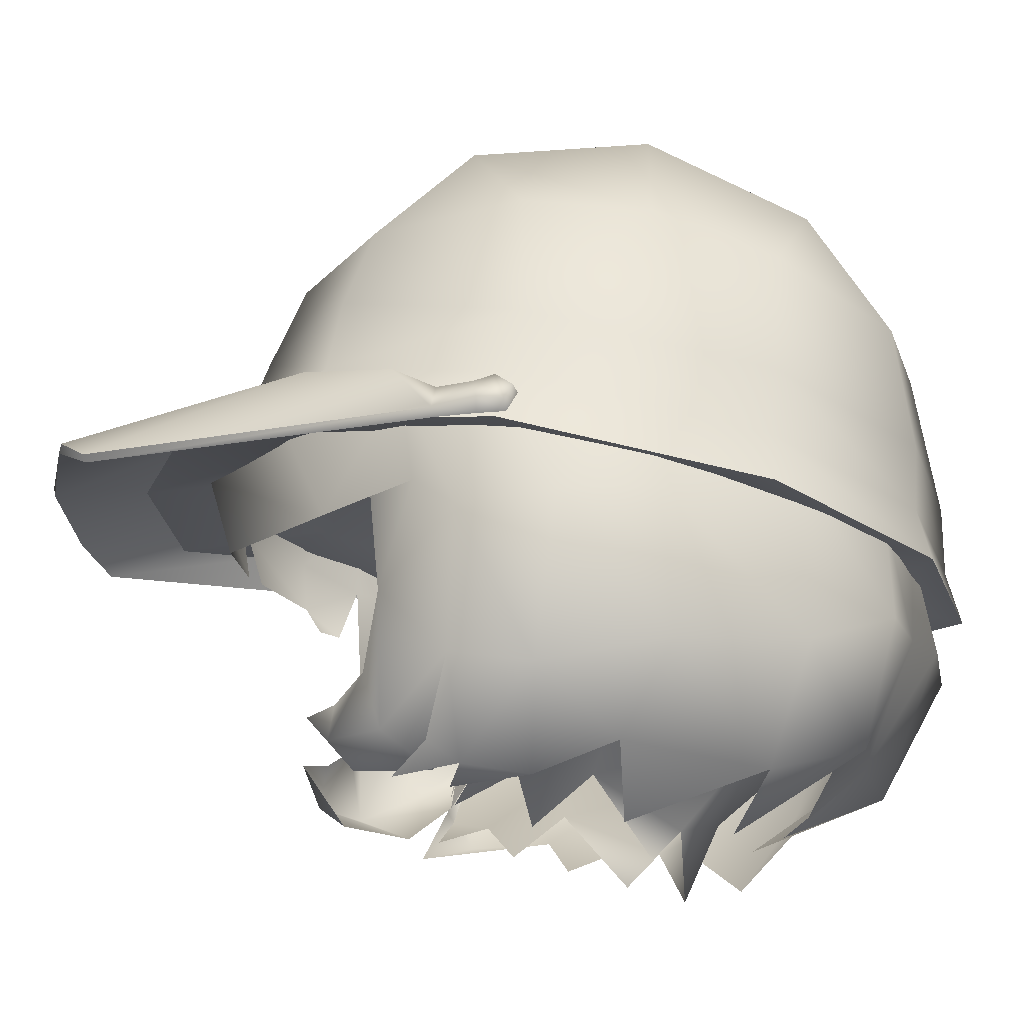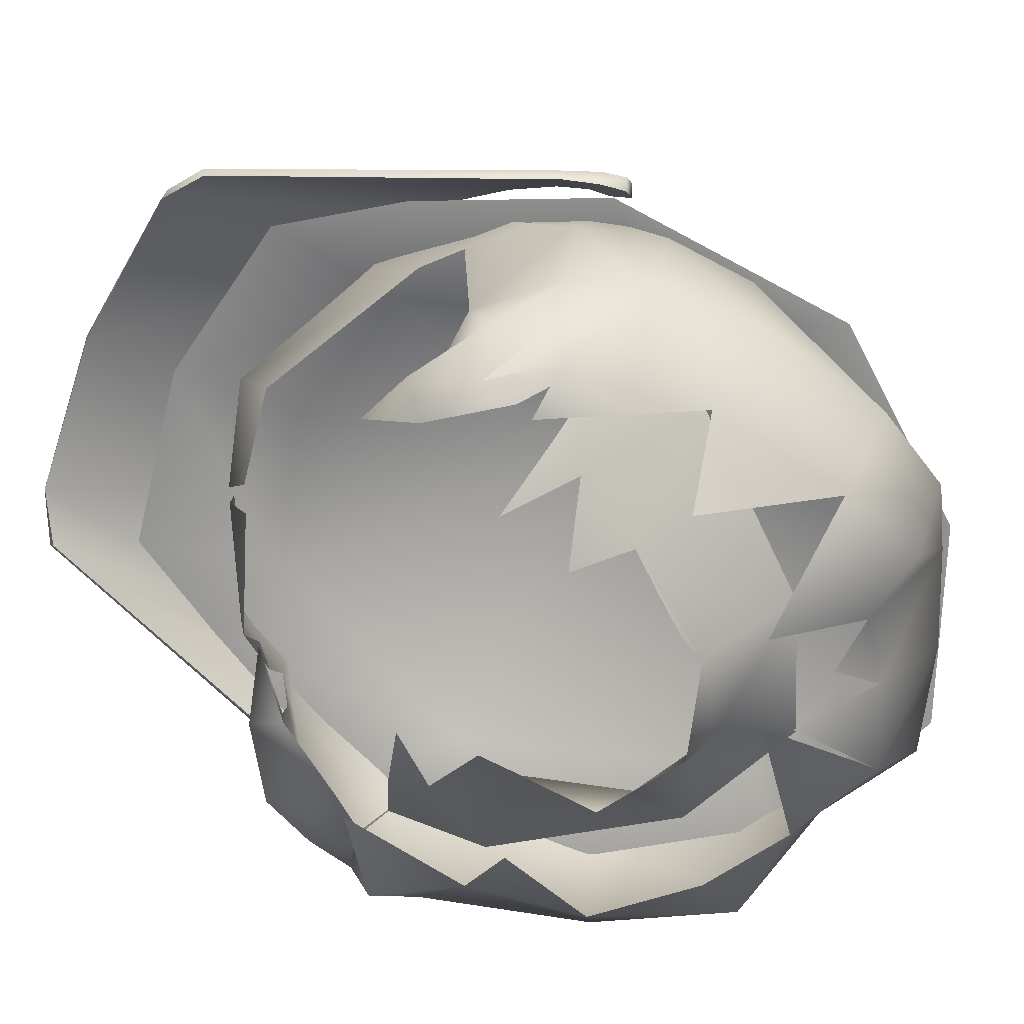
<metadata>
{"format":"obj","ext":"obj","renderer":"f3d","projection":"perspective","resolution":1024,"background":"white","views":[{"elev":-15.9,"azim":85.0,"up":"+Z"},{"elev":-66.5,"azim":66.3,"up":"+Z"}]}
</metadata>
<code>
g NPC_Female_Size02_Hair_505_LOD3
v -0.08834 0.01346 1.479
v -0.08034 0.01013 1.461
v -0.06951 0.02435 1.483
v 0.03084 0.02646 1.437
v 0.05366 0.0201 1.449
v 0.03895 0.04335 1.451
v 0.03895 0.04335 1.451
v 0.02184 0.07117 1.438
v 0.02797 0.06187 1.428
v 0.05366 0.0201 1.449
v 0.0773 0.0482 1.472
v 0.03711 0.09536 1.466
v 0.02184 0.07117 1.438
v -0.001102 0.08611 1.443
v -0.001545 0.1143 1.468
v -0.001102 0.08611 1.443
v -0.000719 0.07543 1.42
v 0.02184 0.07117 1.438
v -0.03083 0.02646 1.437
v -0.03906 0.04335 1.452
v -0.05189 0.0201 1.45
v -0.02384 0.07117 1.438
v -0.03906 0.04335 1.452
v -0.02962 0.06187 1.428
v -0.05189 0.0201 1.45
v -0.07652 0.0482 1.473
v -0.0397 0.09573 1.465
v -0.02384 0.07117 1.438
v -0.001102 0.08611 1.443
v -0.001545 0.1143 1.468
v -0.02384 0.07117 1.438
v -0.000719 0.07543 1.42
v -0.001102 0.08611 1.443
v 0.02709 0.1255 1.456
v 0.03171 0.1068 1.44
v 0.04516 0.1121 1.452
v 0.06048 0.1334 1.487
v 0.03045 0.148 1.491
v 0.06756 0.1169 1.454
v 0.03524 0.08438 1.435
v 0.07831 0.08767 1.446
v 0.09414 0.09719 1.48
v 0.0777 0.1245 1.49
v 0.08269 0.09531 1.533
v 0.05902 0.1269 1.527
v 0.02769 0.1423 1.523
v -0.003282 0.1511 1.522
v -0.002212 0.1572 1.488
v -0.03368 0.1414 1.524
v 0.004105 0.1358 1.451
v 0.02709 0.1255 1.456
v 0.01156 0.1037 1.438
v -0.03351 0.1401 1.489
v -0.02757 0.1238 1.456
v 0.01023 0.09442 1.434
v -0.0671 0.1333 1.488
v -0.05954 0.1266 1.527
v -0.0577 0.1212 1.456
v -0.02757 0.1238 1.456
v -0.0391 0.09921 1.429
v -0.07791 0.04236 1.449
v -0.05803 0.04646 1.437
v -0.075 0.08013 1.452
v -0.09377 0.09059 1.483
v -0.1057 0.0383 1.482
v -0.0921 0.09042 1.524
v -0.1025 0.02504 1.524
v -0.08905 0.08802 1.536
v -0.09561 0.02114 1.549
v -0.05954 0.1266 1.527
v -0.0671 0.1333 1.488
v -0.09377 0.09059 1.483
v -0.0577 0.1212 1.456
v -0.075 0.08013 1.452
v -0.0391 0.09921 1.429
v 0.1032 0.05469 1.52
v 0.09582 0.0513 1.543
v 0.08269 0.09531 1.533
v 0.09414 0.09719 1.48
v 0.1037 0.05811 1.477
v 0.07831 0.08767 1.446
v 0.08419 0.04545 1.453
v 0.06073 0.04943 1.434
v 0.06568 0.000214 1.442
v 0.08316 0.001766 1.446
v 0.07613 0.02207 1.444
v 0.1042 0.02016 1.47
v 0.08419 0.04545 1.453
v 0.1037 0.05811 1.477
v 0.1062 0.02611 1.517
v 0.1032 0.05469 1.52
v 0.09582 0.0513 1.543
v 0.09434 0.01034 1.551
v 0.09923 -0.001017 1.514
v 0.08121 -0.0156 1.554
v 0.09246 -0.0123 1.522
v -0.08326 0.009106 1.46
v -0.1025 0.01501 1.479
v -0.08834 0.01346 1.479
v -0.09231 0.0182 1.449
v -0.06676 0.000224 1.442
v -0.1057 0.0383 1.482
v -0.07791 0.04236 1.449
v -0.1025 0.01501 1.479
v -0.1057 0.0383 1.482
v -0.1025 0.02504 1.524
v -0.08834 -0.006644 1.493
v -0.09151 -0.001953 1.466
v -0.08034 0.01013 1.461
v -0.08791 -0.01389 1.534
v -0.06881 -0.02066 1.497
v -0.09561 0.02114 1.549
v -0.07678 -0.02208 1.533
v -0.07586 -0.02043 1.557
v -0.0168 -0.0575 1.522
v 0.004974 -0.06972 1.546
v 0.01488 -0.06292 1.521
v -0.02809 -0.0601 1.542
v 0.003582 -0.06857 1.554
v -0.02992 -0.05703 1.552
v 0.04904 -0.04743 1.556
v 0.0536 -0.04823 1.549
v 0.08121 -0.0156 1.554
v 0.06857 -0.03637 1.518
v 0.01488 -0.06292 1.521
v 0.09246 -0.0123 1.522
v -0.03154 -0.05821 1.539
v -0.06436 -0.03963 1.557
v -0.03097 -0.05639 1.552
v -0.06822 -0.04012 1.54
v -0.07586 -0.02043 1.557
v -0.07678 -0.02208 1.533
v -0.06479 -0.03902 1.524
v -0.02556 -0.0536 1.522
v -0.06855 -0.02809 1.515
v -0.0608 -0.03448 1.515
v 0.03824 -0.03928 1.466
v 0.05846 -0.03362 1.456
v 0.05034 -0.02586 1.449
v 0.0666 -0.004578 1.447
v 0.08117 -0.01989 1.455
v 0.09562 -0.00273 1.474
v 0.07928 0.01049 1.46
v 0.04869 -0.03156 1.468
v 0.05846 -0.03362 1.456
v 0.03824 -0.03928 1.466
v 0.06163 -0.02409 1.475
v 0.08117 -0.01989 1.455
v 0.06969 -0.02048 1.497
v 0.09562 -0.00273 1.474
v 0.09923 -0.001017 1.514
v 0.09246 -0.0123 1.522
v 0.07369 -0.02452 1.538
v 0.08307 -0.007505 1.452
v 0.08316 0.001766 1.446
v 0.06997 -0.01609 1.444
v 0.09562 -0.00273 1.474
v 0.1042 0.02016 1.47
v 0.09923 -0.001017 1.514
v 0.1062 0.02611 1.517
v -0.06881 -0.02066 1.497
v -0.0788 -0.01989 1.456
v -0.08834 -0.006644 1.493
v -0.06024 -0.0239 1.476
v -0.05761 -0.03362 1.456
v -0.04822 -0.03156 1.468
v -0.03823 -0.03928 1.467
v -0.03823 -0.03928 1.467
v -0.04931 -0.02586 1.449
v -0.05761 -0.03362 1.456
v -0.06369 -0.004578 1.448
v -0.0788 -0.01989 1.456
v -0.08034 0.01013 1.461
v -0.09151 -0.001953 1.466
v -0.08834 -0.006644 1.493
v 0.07874 0.01659 1.471
v 0.0773 0.0482 1.472
v 0.05366 0.0201 1.449
v 0.05931 0.009337 1.451
v 0.03651 0.003494 1.442
v -0.07634 0.01659 1.472
v -0.05189 0.0201 1.45
v -0.07652 0.0482 1.473
v -0.0571 0.009337 1.452
v -0.03592 0.003494 1.443
v 0.07827 -0.04491 1.544
v 0.05586 -0.07933 1.54
v 0.0712 -0.03618 1.561
v 0.05586 -0.07933 1.54
v -0 -0.08923 1.544
v -0 -0.0621 1.563
v -0 -0.05268 1.586
v 0.06627 -0.03158 1.583
v 0.05926 -0.02238 1.608
v 0.000161 -0.04177 1.61
v -0 0.00544 1.653
v 0.09589 0.01751 1.572
v 0.09993 0.01383 1.552
v 0.07827 -0.04491 1.544
v 0.1056 0.009543 1.537
v 0.04985 0.007492 1.638
v 0.07943 0.01936 1.611
v 0.08352 0.05657 1.608
v 0.09326 0.08952 1.557
v 0.052 0.06018 1.643
v -0 0.06473 1.661
v 0.0485 0.1089 1.621
v -0 0.1187 1.634
v 0.0772 0.09432 1.597
v 0.05429 0.1323 1.584
v -0 0.151 1.586
v 0.05461 0.1382 1.548
v -0 0.1589 1.544
v -0 0.1593 1.523
v 0.05712 0.1368 1.528
v 0.09326 0.08952 1.557
v 0.05998 0.1404 1.512
v -0 0.1641 1.508
v 0.09679 0.08642 1.537
v 0.09589 0.01751 1.572
v 0.09993 0.01383 1.552
v 0.09679 0.08642 1.537
v 0.05998 0.1404 1.512
v 0.1023 0.08674 1.522
v 0.1056 0.009543 1.537
v 0.1023 0.08674 1.522
v 0.07717 0.03927 1.533
v 0.1023 0.08674 1.522
v 0.05998 0.1404 1.512
v 0.048 -0.03574 1.546
v -0 0.05188 1.613
v 0.07827 -0.04491 1.544
v 0.1056 0.009543 1.537
v 0.1023 0.08674 1.522
v 0.04025 0.1255 1.518
v 0.05998 0.1404 1.512
v -0 0.136 1.514
v 0.05998 0.1404 1.512
v -0 -0.04858 1.549
v -0 -0.08923 1.544
v 0.05586 -0.07933 1.54
v -0.048 -0.03574 1.546
v -0 -0.08923 1.544
v -0.05586 -0.07933 1.54
v -0.07717 0.03927 1.533
v -0.07827 -0.04491 1.544
v -0.1056 0.009543 1.537
v -0.1023 0.08674 1.522
v -0.04025 0.1255 1.518
v -0.05998 0.1404 1.512
v -0.05998 0.1404 1.512
v 0.05586 -0.07933 1.54
v 0.07827 -0.04491 1.544
v -0.07827 -0.04491 1.544
v -0.05586 -0.07933 1.54
v -0.05998 0.1404 1.512
v -0.1023 0.08674 1.522
v -0 0.1641 1.508
v 0.05998 0.1404 1.512
v -0 0.1641 1.508
v -0.05998 0.1404 1.512
v -0.07827 -0.04491 1.544
v -0.0712 -0.03618 1.561
v -0.05586 -0.07933 1.54
v -0.09993 0.01383 1.552
v -0.09589 0.01751 1.572
v -0.07827 -0.04491 1.544
v -0.1056 0.009543 1.537
v -0.09679 0.08642 1.537
v -0.09326 0.08952 1.557
v -0.05712 0.1368 1.528
v -0.05461 0.1382 1.548
v -0 0.1593 1.523
v -0.05998 0.1404 1.512
v -0 0.1641 1.508
v -0 0.1589 1.544
v -0 0.151 1.586
v -0.05432 0.1323 1.584
v -0 0.1187 1.634
v -0.09326 0.08952 1.557
v -0.0485 0.1088 1.621
v -0 0.06473 1.661
v -0.0772 0.09432 1.597
v -0.08352 0.05657 1.608
v -0.052 0.06022 1.643
v -0 0.00544 1.653
v -0.04986 0.007486 1.638
v -0.07943 0.01936 1.611
v -0.05926 -0.02238 1.608
v 0.000161 -0.04177 1.61
v -0 -0.05268 1.586
v -0.06627 -0.03158 1.583
v -0 -0.0621 1.563
v -0 -0.08923 1.544
v -0.05586 -0.07933 1.54
v 0.0534 -0.1115 1.542
v 0.03847 -0.06162 1.563
v 0.07295 -0.04276 1.559
v 0.1076 0.004144 1.537
v 0.1027 0.01007 1.548
v 0.103 0.00303 1.545
v 0.1027 0.01007 1.548
v 0.1076 0.004144 1.537
v 0.1087 0.01216 1.538
v 0.1059 0.01562 1.544
v 0.1027 0.01007 1.548
v 0.1087 0.01216 1.538
v -0.1027 0.01007 1.548
v -0.1076 0.004144 1.537
v -0.103 0.00303 1.545
v -0.1027 0.01007 1.548
v -0.1059 0.01562 1.544
v -0.1087 0.01216 1.538
v -0.1076 0.004144 1.537
v -0.1027 0.01007 1.548
v -0.1087 0.01216 1.538
v -0.07164 -0.0419 1.558
v -0.05074 -0.1122 1.54
v -0.03795 -0.06074 1.562
v -0.0534 -0.1115 1.542
v -0.07295 -0.04276 1.559
v -0.03847 -0.06162 1.563
v 0.05074 -0.1122 1.54
v 0.07164 -0.0419 1.558
v 0.03795 -0.06074 1.562
v -0.09679 0.08642 1.537
v -0.1023 0.08674 1.522
v -0.05998 0.1404 1.512
v -0.1056 0.009543 1.537
v -0.1023 0.08674 1.522
v 0.1098 0.01385 1.545
v 0.1059 0.01562 1.544
v 0.1087 0.01216 1.538
v 0.112 0.01107 1.54
v 0.1059 0.01562 1.544
v 0.1098 0.01385 1.545
v 0.107 0.009306 1.549
v 0.1027 0.01007 1.548
v 0.107 0.009306 1.549
v 0.1073 0.003179 1.546
v 0.103 0.00303 1.545
v 0.1027 0.01007 1.548
v 0.1104 0.003818 1.541
v 0.112 0.01107 1.54
v 0.1087 0.01216 1.538
v 0.1076 0.004144 1.537
v 0.03847 -0.06162 1.563
v 0.0534 -0.1115 1.542
v -0 -0.1175 1.544
v -0 -0.06949 1.565
v 0.09085 -0.0176 1.554
v 0.06461 -0.1032 1.533
v 0.1046 -0.006799 1.537
v 0.09969 -0.006001 1.546
v 0.03795 -0.06074 1.562
v -0 -0.06875 1.563
v -0 -0.1171 1.542
v 0.05074 -0.1122 1.54
v 0.06461 -0.1032 1.533
v 0.06584 -0.1041 1.535
v 0.1062 -0.008165 1.539
v 0.1046 -0.006799 1.537
v 0.1104 0.003818 1.541
v 0.1076 0.004144 1.537
v 0.1046 -0.006799 1.537
v 0.06461 -0.1032 1.533
v 0.05074 -0.1122 1.54
v 0.0534 -0.1115 1.542
v 0.06584 -0.1041 1.535
v 0.1013 -0.006548 1.546
v 0.09164 -0.01815 1.555
v 0.09085 -0.0176 1.554
v 0.09969 -0.006001 1.546
v 0.1073 0.003179 1.546
v 0.09969 -0.006001 1.546
v 0.103 0.00303 1.545
v 0.09164 -0.01815 1.555
v 0.07164 -0.0419 1.558
v 0.09085 -0.0176 1.554
v 0.07295 -0.04276 1.559
v 0.07164 -0.0419 1.558
v 0.03847 -0.06162 1.563
v 0.03795 -0.06074 1.562
v 0.05074 -0.1122 1.54
v -0 -0.1171 1.542
v -0 -0.1175 1.544
v 0.0534 -0.1115 1.542
v 0.03847 -0.06162 1.563
v -0 -0.06949 1.565
v -0 -0.06875 1.563
v 0.03795 -0.06074 1.562
v -0.1098 0.01385 1.545
v -0.112 0.01107 1.54
v -0.1087 0.01216 1.538
v -0.1059 0.01562 1.544
v -0.107 0.009306 1.549
v -0.1098 0.01385 1.545
v -0.1059 0.01562 1.544
v -0.1027 0.01007 1.548
v -0.107 0.009306 1.549
v -0.1027 0.01007 1.548
v -0.103 0.00303 1.545
v -0.1073 0.003179 1.546
v -0.1104 0.003818 1.541
v -0.1076 0.004144 1.537
v -0.1087 0.01216 1.538
v -0.112 0.01107 1.54
v -0.09164 -0.01815 1.555
v -0.06584 -0.1041 1.535
v -0.1062 -0.008165 1.539
v -0.1013 -0.006548 1.546
v -0.1073 0.003179 1.546
v -0.1104 0.003818 1.541
v -0.1096 0.008152 1.544
v -0.107 0.009306 1.549
v -0.112 0.01107 1.54
v -0.1098 0.01385 1.545
v -0.03847 -0.06162 1.563
v -0 -0.06949 1.565
v -0 -0.1175 1.544
v -0.0534 -0.1115 1.542
v -0.06461 -0.1032 1.533
v -0.05074 -0.1122 1.54
v -0.07164 -0.0419 1.558
v -0.09085 -0.0176 1.554
v -0 -0.1171 1.542
v -0 -0.06875 1.563
v -0.03795 -0.06074 1.562
v -0.05074 -0.1122 1.54
v -0.06584 -0.1041 1.535
v -0.06461 -0.1032 1.533
v -0.1046 -0.006799 1.537
v -0.1062 -0.008165 1.539
v -0.1076 0.004144 1.537
v -0.1104 0.003818 1.541
v -0.1046 -0.006799 1.537
v -0.0534 -0.1115 1.542
v -0.05074 -0.1122 1.54
v -0.06461 -0.1032 1.533
v -0.06584 -0.1041 1.535
v -0.09085 -0.0176 1.554
v -0.09164 -0.01815 1.555
v -0.1013 -0.006548 1.546
v -0.09969 -0.006001 1.546
v -0.09969 -0.006001 1.546
v -0.1073 0.003179 1.546
v -0.103 0.00303 1.545
v -0.07164 -0.0419 1.558
v -0.09164 -0.01815 1.555
v -0.09085 -0.0176 1.554
v -0.07295 -0.04276 1.559
v -0.07164 -0.0419 1.558
v -0.03847 -0.06162 1.563
v -0.03795 -0.06074 1.562
v -0.05074 -0.1122 1.54
v -0.0534 -0.1115 1.542
v -0 -0.1175 1.544
v -0 -0.1171 1.542
v -0 -0.06875 1.563
v -0 -0.06949 1.565
v -0.03847 -0.06162 1.563
v -0.03795 -0.06074 1.562
v 0.09969 -0.006001 1.546
v 0.1046 -0.006799 1.537
v 0.1076 0.004144 1.537
v 0.103 0.00303 1.545
v -0.1076 0.004144 1.537
v -0.1046 -0.006799 1.537
v -0.09969 -0.006001 1.546
v -0.103 0.00303 1.545
v -0.06584 -0.1041 1.535
v -0.09164 -0.01815 1.555
v -0.07295 -0.04276 1.559
v -0.0534 -0.1115 1.542
v -0.1046 -0.006799 1.537
v -0.06461 -0.1032 1.533
v -0.09085 -0.0176 1.554
v -0.09969 -0.006001 1.546
v 0.06584 -0.1041 1.535
v 0.0534 -0.1115 1.542
v 0.07295 -0.04276 1.559
v 0.09164 -0.01815 1.555
v 0.06461 -0.1032 1.533
v 0.09085 -0.0176 1.554
v 0.07164 -0.0419 1.558
v 0.05074 -0.1122 1.54
v 0.1062 -0.008165 1.539
v 0.06584 -0.1041 1.535
v 0.09164 -0.01815 1.555
v 0.1013 -0.006548 1.546
v 0.1073 0.003179 1.546
v 0.1104 0.003818 1.541
v 0.1096 0.008152 1.544
v 0.107 0.009306 1.549
v 0.112 0.01107 1.54
v 0.1098 0.01385 1.545
g NPC_Female_Size02_Hair_505_LOD3_0
f 3 2 1
f 6 5 4
f 9 8 7
f 7 11 10
f 11 7 12
f 7 13 12
f 13 14 12
f 14 15 12
f 18 17 16
f 21 20 19
f 24 23 22
f 26 23 25
f 23 26 27
f 28 23 27
f 29 28 27
f 30 29 27
f 33 32 31
f 36 35 34
f 36 34 37
f 34 38 37
f 39 36 37
f 39 40 36
f 40 39 41
f 41 39 42
f 39 43 42
f 43 39 37
f 43 44 42
f 43 45 44
f 37 45 43
f 45 37 46
f 37 38 46
f 47 46 38
f 48 47 38
f 47 48 49
f 50 48 38
f 51 50 38
f 51 52 50
f 49 48 53
f 53 48 50
f 54 53 50
f 55 54 50
f 49 53 56
f 57 49 56
f 58 56 53
f 59 58 53
f 58 59 60
f 63 62 61
f 63 61 64
f 61 65 64
f 64 65 66
f 66 65 67
f 68 66 67
f 69 68 67
f 68 70 66
f 70 71 66
f 71 72 66
f 72 71 73
f 74 72 73
f 75 74 73
f 78 77 76
f 79 78 76
f 80 79 76
f 81 79 80
f 82 81 80
f 83 81 82
f 86 85 84
f 85 86 87
f 86 88 87
f 88 89 87
f 89 90 87
f 89 91 90
f 91 92 90
f 92 93 90
f 90 93 94
f 94 93 95
f 94 95 96
f 99 98 97
f 98 100 97
f 100 101 97
f 102 100 98
f 100 103 101
f 103 100 102
f 106 105 104
f 107 106 104
f 107 104 108
f 104 109 108
f 106 107 110
f 111 110 107
f 106 110 112
f 113 110 111
f 110 114 112
f 114 110 113
f 117 116 115
f 116 118 115
f 116 119 118
f 119 120 118
f 121 119 116
f 122 121 116
f 123 121 122
f 116 124 122
f 123 122 124
f 125 124 116
f 126 123 124
f 129 128 127
f 128 130 127
f 130 128 131
f 132 130 131
f 127 130 133
f 133 130 132
f 134 127 133
f 135 133 132
f 136 133 135
f 139 138 137
f 138 139 140
f 141 138 140
f 141 140 142
f 140 143 142
f 146 145 144
f 147 144 145
f 148 147 145
f 147 148 149
f 148 150 149
f 150 151 149
f 152 149 151
f 153 149 152
f 156 155 154
f 157 154 155
f 158 157 155
f 158 159 157
f 160 159 158
f 163 162 161
f 161 162 164
f 164 162 165
f 166 164 165
f 165 167 166
f 170 169 168
f 171 169 170
f 172 171 170
f 171 172 173
f 172 174 173
f 172 175 174
f 178 177 176
f 179 178 176
f 179 180 178
f 183 182 181
f 182 184 181
f 185 184 182
g NPC_Female_Size02_Hair_505_LOD3_1
f 188 187 186
f 190 189 188
f 191 190 188
f 192 191 188
f 193 192 188
f 193 194 192
f 194 195 192
f 195 194 196
f 197 193 188
f 193 197 194
f 198 197 188
f 188 199 198
f 199 200 198
f 194 201 196
f 197 202 194
f 201 194 202
f 202 197 203
f 203 201 202
f 197 204 203
f 196 201 205
f 205 201 203
f 206 196 205
f 206 205 207
f 203 207 205
f 208 206 207
f 204 209 203
f 209 207 203
f 208 207 210
f 210 207 209
f 209 204 210
f 211 208 210
f 210 204 212
f 211 210 212
f 213 211 212
f 214 213 212
f 215 214 212
f 212 216 215
f 215 217 214
f 217 218 214
f 216 219 215
f 216 220 219
f 220 221 219
f 223 215 222
f 224 223 222
f 222 198 225
f 226 222 225
f 229 228 227
f 231 227 230
f 232 230 227
f 233 232 227
f 227 234 233
f 231 235 227
f 227 235 236
f 235 231 237
f 235 237 238
f 239 231 230
f 239 230 240
f 230 241 240
f 242 231 239
f 242 239 243
f 244 242 243
f 245 231 242
f 242 246 245
f 246 247 245
f 248 245 247
f 249 231 245
f 231 249 237
f 245 250 249
f 249 251 237
f 253 252 230
f 255 254 242
f 257 256 245
f 259 237 258
f 237 261 260
f 264 263 262
f 266 265 263
f 267 263 265
f 268 267 265
f 269 265 266
f 270 269 266
f 271 269 270
f 272 271 270
f 273 271 272
f 271 273 274
f 273 275 274
f 276 273 272
f 276 272 277
f 272 278 277
f 277 278 279
f 280 278 272
f 278 281 279
f 279 281 282
f 280 283 278
f 281 278 283
f 283 280 284
f 284 281 283
f 280 266 284
f 281 285 282
f 285 281 284
f 286 282 285
f 284 287 285
f 287 286 285
f 288 287 284
f 266 288 284
f 286 287 289
f 289 287 288
f 288 266 289
f 290 286 289
f 291 290 289
f 266 292 289
f 292 291 289
f 292 266 263
f 292 263 291
f 263 293 291
f 294 293 263
f 295 294 263
f 298 297 296
f 301 300 299
f 304 303 302
f 307 306 305
f 310 309 308
f 313 312 311
f 316 315 314
f 319 318 317
f 322 321 320
f 325 324 323
f 328 327 326
f 271 328 326
f 326 330 329
f 265 326 329
f 333 332 331
f 334 333 331
f 337 336 335
f 338 337 335
f 341 340 339
f 342 341 339
f 345 344 343
f 346 345 343
f 349 348 347
f 350 349 347
f 353 352 351
f 354 353 351
f 357 356 355
f 358 357 355
f 361 360 359
f 362 361 359
f 364 363 361
f 365 364 361
f 368 367 366
f 369 368 366
f 372 371 370
f 373 372 370
f 375 370 374
f 376 375 374
f 379 378 377
f 378 380 377
f 382 380 381
f 383 382 381
f 386 385 384
f 387 386 384
f 390 389 388
f 391 390 388
f 394 393 392
f 395 394 392
f 398 397 396
f 399 398 396
f 402 401 400
f 403 402 400
f 406 405 404
f 407 406 404
f 410 409 408
f 411 410 408
f 411 412 410
f 412 413 410
f 413 412 414
f 414 412 415
f 414 416 413
f 414 415 417
f 414 417 416
f 420 419 418
f 421 420 418
f 424 423 422
f 425 424 422
f 428 427 426
f 429 428 426
f 432 431 430
f 433 432 430
f 433 435 434
f 436 433 434
f 439 438 437
f 440 439 437
f 443 442 441
f 444 443 441
f 446 443 445
f 447 446 445
f 450 449 448
f 449 451 448
f 451 453 452
f 453 454 452
f 457 456 455
f 458 457 455
f 461 460 459
f 462 461 459
f 465 464 463
f 466 465 463
f 469 468 467
f 470 469 467
f 473 472 471
f 474 473 471
f 477 476 475
f 478 477 475
f 481 480 479
f 482 481 479
f 485 484 483
f 486 485 483
f 489 488 487
f 490 489 487
f 490 487 491
f 487 492 491
f 491 492 493
f 491 493 494
f 495 493 492
f 494 493 496
f 496 493 495

</code>
